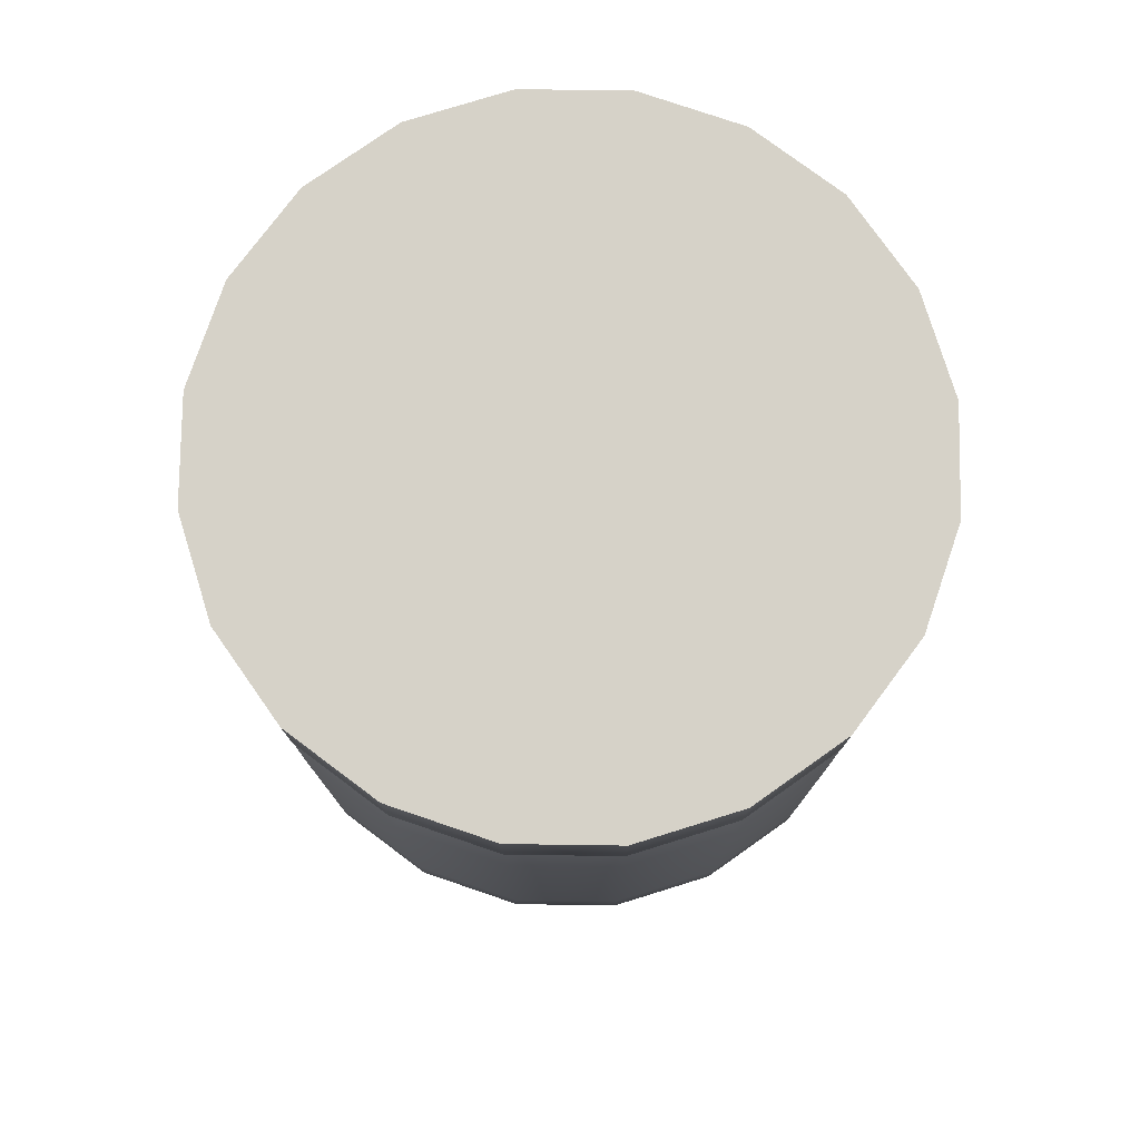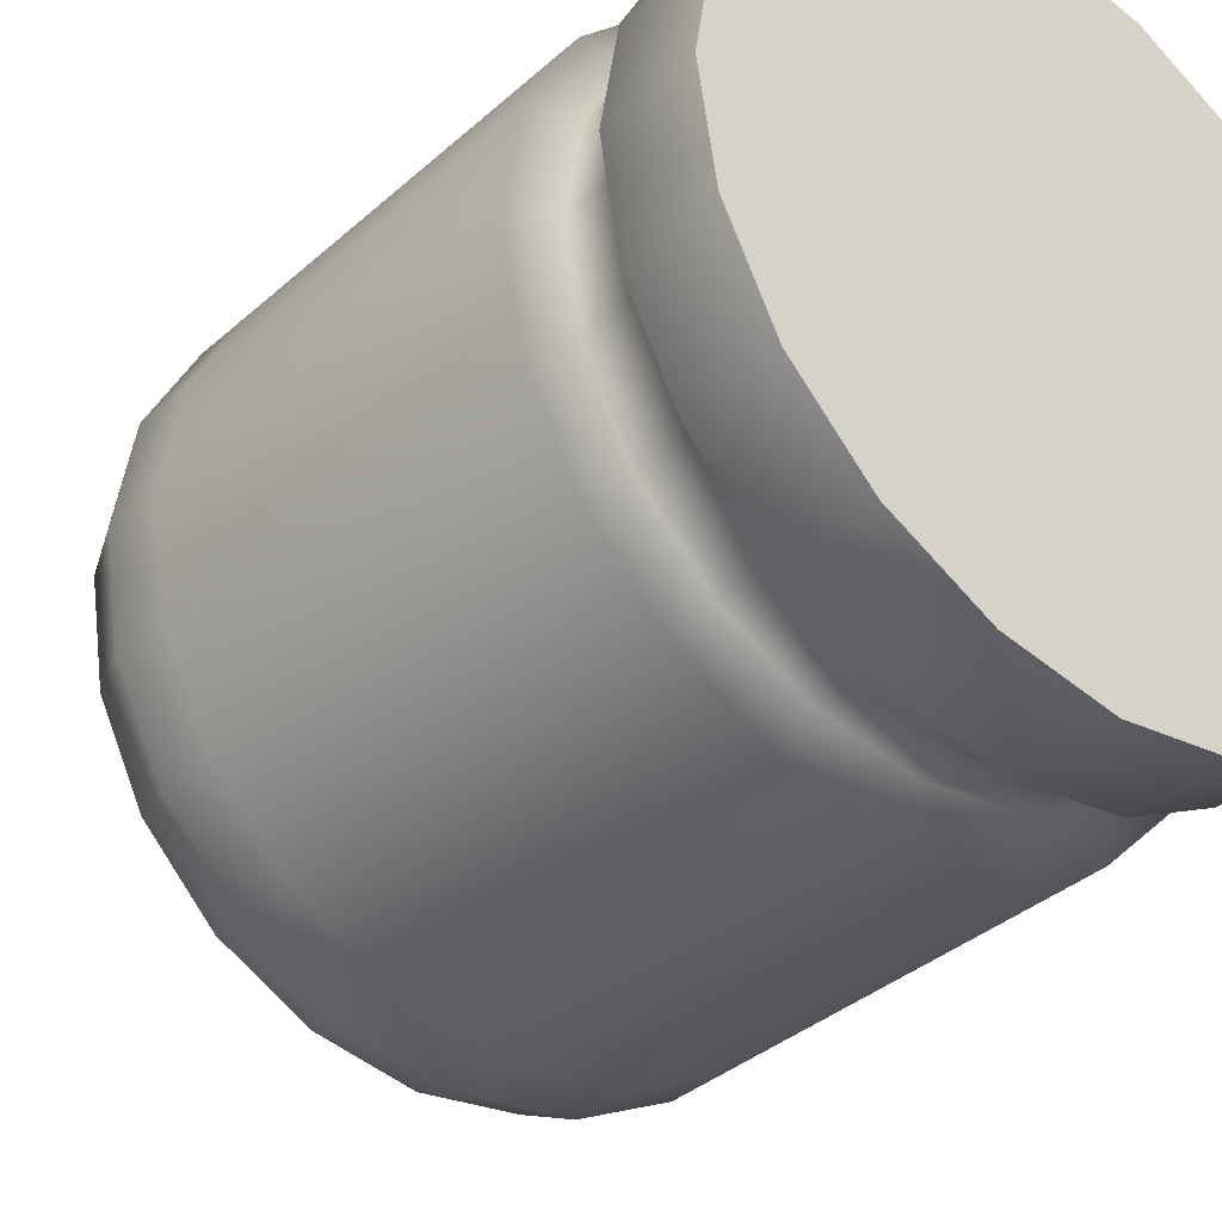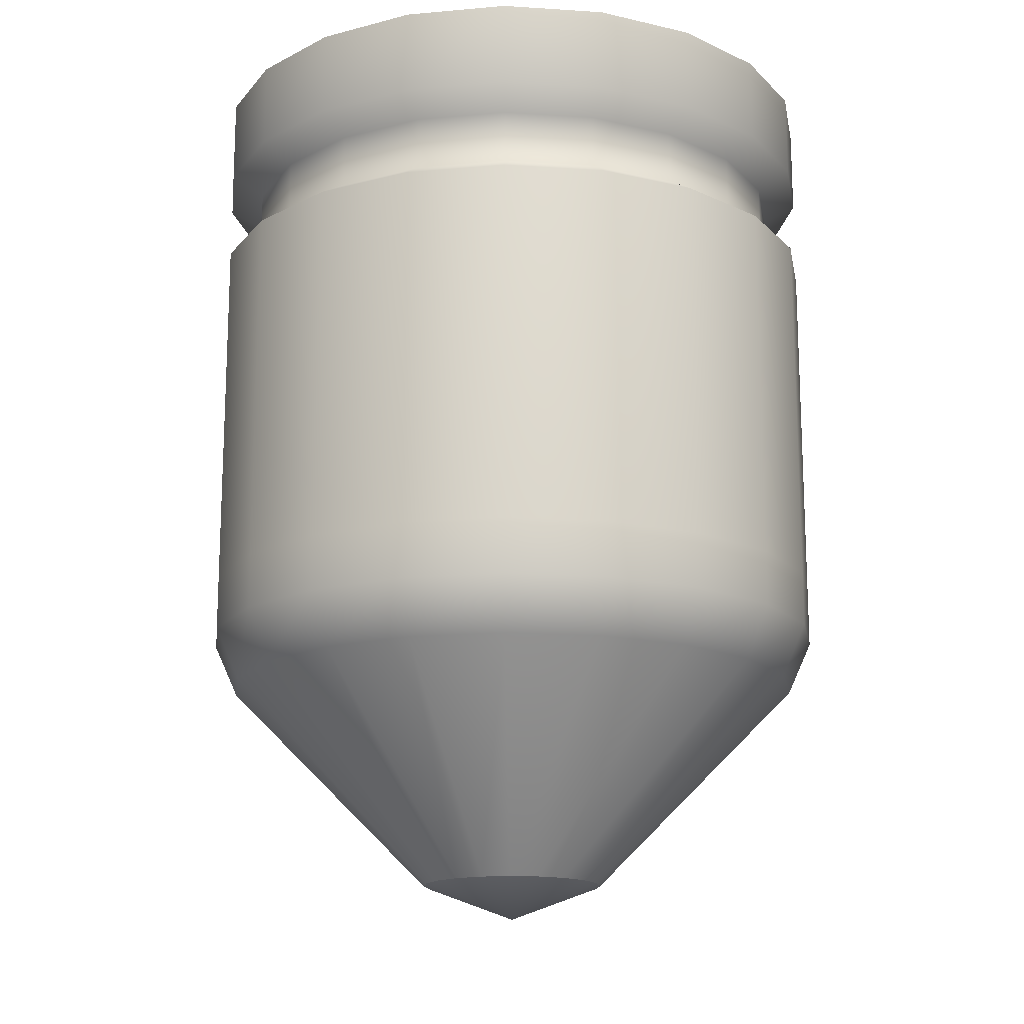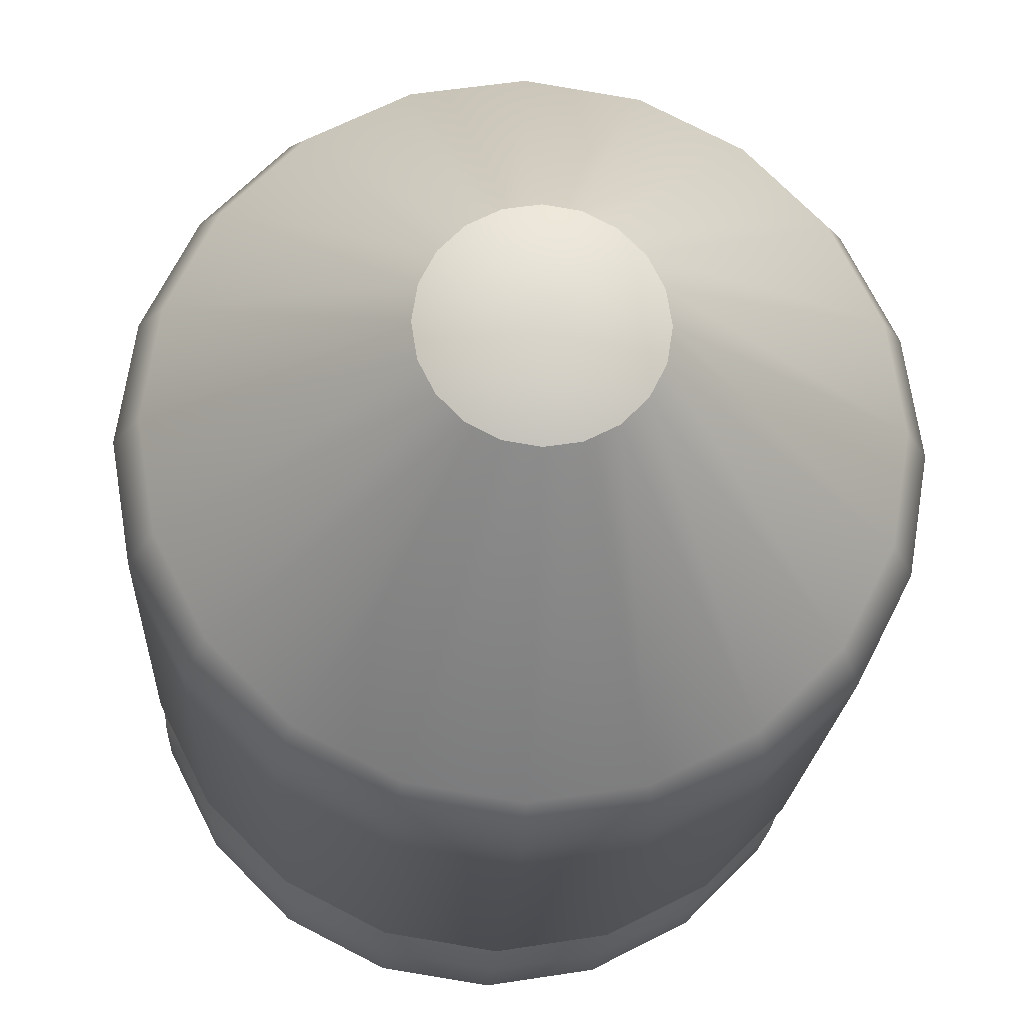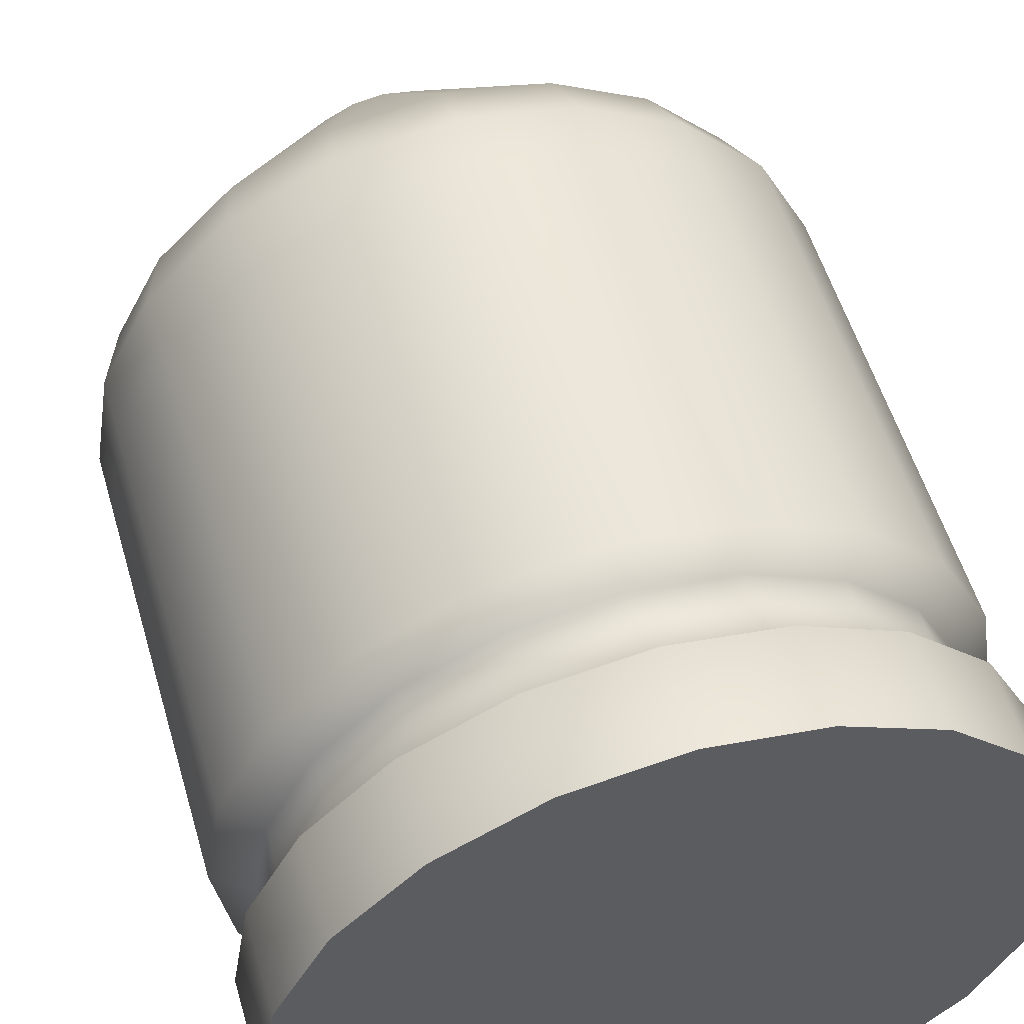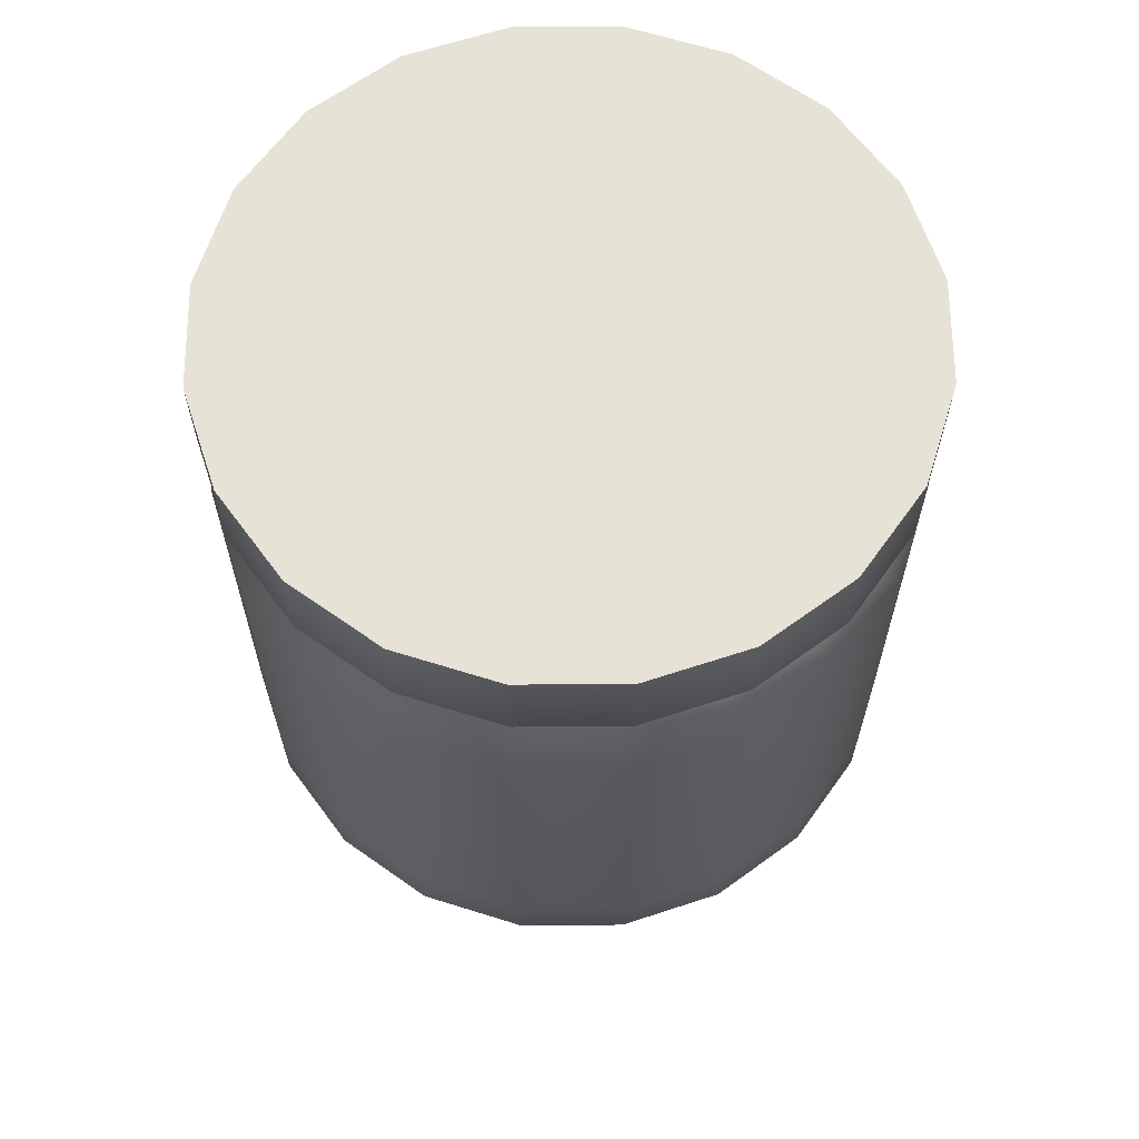
<metadata>
{"format":"obj","ext":"obj","renderer":"f3d","projection":"perspective","resolution":1024,"background":"white","views":[{"elev":77.8,"azim":99.8,"up":"+Z"},{"elev":-36.2,"azim":-41.0,"up":"+Y"},{"elev":-15.9,"azim":127.4,"up":"+Z"},{"elev":-19.0,"azim":177.0,"up":"+Y"},{"elev":54.2,"azim":-16.2,"up":"+Y"},{"elev":63.8,"azim":98.6,"up":"+Z"}]}
</metadata>
<code>
v -0.4196 0.1364 0.4443
v -0.3569 0.2595 0.4443
v -0.2593 0.3571 0.4443
v -0.1362 0.4198 0.4443
v 0.000193 0.4414 0.4443
v 0.1366 0.4198 0.4443
v 0.2597 0.3571 0.4443
v 0.3573 0.2595 0.4443
v 0.42 0.1364 0.4443
v 0.4416 0 0.4443
v 0.42 -0.1364 0.4443
v 0.3573 -0.2595 0.4443
v 0.2597 -0.3571 0.4443
v 0.1366 -0.4198 0.4443
v 0.000193 -0.4414 0.4443
v -0.1362 -0.4198 0.4443
v -0.2593 -0.3571 0.4443
v -0.3569 -0.2595 0.4443
v -0.4196 -0.1364 0.4443
v -0.4412 0 0.4443
v -0.121 0.03937 -0.7275
v -0.1029 0.07489 -0.7275
v -0.0747 0.1031 -0.7275
v -0.03918 0.1212 -0.7275
v 0.000193 0.1274 -0.7275
v 0.03956 0.1212 -0.7275
v 0.07508 0.1031 -0.7275
v 0.1033 0.07489 -0.7275
v 0.1214 0.03937 -0.7275
v 0.1276 0 -0.7275
v 0.1214 -0.03937 -0.7275
v 0.1033 -0.07489 -0.7275
v 0.07508 -0.1031 -0.7275
v 0.03956 -0.1212 -0.7275
v 0.000193 -0.1274 -0.7275
v -0.03918 -0.1212 -0.7275
v -0.0747 -0.1031 -0.7275
v -0.1029 -0.07489 -0.7275
v -0.121 -0.03937 -0.7275
v -0.1272 0 -0.7275
v 0.000193 0 0.4443
v 0.000193 0 -0.7754
v 0.4092 0 -0.4456
v 0.3891 0.1264 -0.4456
v 0.3311 0.2404 -0.4456
v 0.2406 0.3309 -0.4456
v 0.1266 0.389 -0.4456
v 0.000193 0.409 -0.4456
v -0.1262 0.389 -0.4456
v -0.2402 0.3309 -0.4456
v -0.3307 0.2404 -0.4456
v -0.3888 0.1264 -0.4456
v -0.4088 0 -0.4456
v -0.3888 -0.1264 -0.4456
v -0.3307 -0.2404 -0.4456
v -0.2402 -0.3309 -0.4456
v -0.1262 -0.389 -0.4456
v 0.000193 -0.409 -0.4456
v 0.1266 -0.389 -0.4456
v 0.2406 -0.3309 -0.4456
v 0.3311 -0.2404 -0.4456
v 0.3891 -0.1264 -0.4456
v -0.2593 0.3571 -0.3734
v -0.3569 0.2595 -0.3734
v -0.4196 0.1364 -0.3734
v -0.4412 0 -0.3734
v -0.4196 -0.1364 -0.3734
v -0.3569 -0.2595 -0.3734
v -0.2593 -0.3571 -0.3734
v -0.1362 -0.4198 -0.3734
v 0.000193 -0.4414 -0.3734
v 0.1366 -0.4198 -0.3734
v 0.2597 -0.3571 -0.3734
v 0.3573 -0.2595 -0.3734
v 0.42 -0.1364 -0.3734
v 0.4416 0 -0.3734
v 0.42 0.1364 -0.3734
v 0.3573 0.2595 -0.3734
v 0.2597 0.3571 -0.3734
v 0.1366 0.4198 -0.3734
v 0.000193 0.4414 -0.3734
v -0.1362 0.4198 -0.3734
v -0.2593 0.3571 -0.2981
v -0.3569 0.2595 -0.2981
v -0.4196 0.1364 -0.2981
v -0.4412 0 -0.2981
v -0.4196 -0.1364 -0.2981
v -0.3569 -0.2595 -0.2981
v -0.2593 -0.3571 -0.2981
v -0.1362 -0.4198 -0.2981
v 0.000193 -0.4414 -0.2981
v 0.1366 -0.4198 -0.2981
v 0.2597 -0.3571 -0.2981
v 0.3573 -0.2595 -0.2981
v 0.42 -0.1364 -0.2981
v 0.4416 0 -0.2981
v 0.42 0.1364 -0.2981
v 0.3573 0.2595 -0.2981
v 0.2597 0.3571 -0.2981
v 0.1366 0.4198 -0.2981
v 0.000193 0.4414 -0.2981
v -0.1362 0.4198 -0.2981
v -0.2593 0.3571 0.2024
v -0.3569 0.2595 0.2024
v -0.4196 0.1364 0.2024
v -0.4412 0 0.2024
v -0.4196 -0.1364 0.2024
v -0.3569 -0.2595 0.2024
v -0.2593 -0.3571 0.2024
v -0.1362 -0.4198 0.2024
v 0.000193 -0.4414 0.2024
v 0.1366 -0.4198 0.2024
v 0.2597 -0.3571 0.2024
v 0.3573 -0.2595 0.2024
v 0.42 -0.1364 0.2024
v 0.4416 0 0.2024
v 0.42 0.1364 0.2024
v 0.3573 0.2595 0.2024
v 0.2597 0.3571 0.2024
v 0.1366 0.4198 0.2024
v 0.000193 0.4414 0.2024
v -0.1362 0.4198 0.2024
v -0.2324 0.3202 0.2305
v -0.32 0.2326 0.2305
v -0.3762 0.1223 0.2305
v -0.3955 0 0.2305
v -0.3762 -0.1223 0.2305
v -0.32 -0.2326 0.2305
v -0.2324 -0.3202 0.2305
v -0.1221 -0.3764 0.2305
v 0.000193 -0.3957 0.2305
v 0.1225 -0.3764 0.2305
v 0.2328 -0.3202 0.2305
v 0.3203 -0.2326 0.2305
v 0.3766 -0.1223 0.2305
v 0.3959 0 0.2305
v 0.3766 0.1223 0.2305
v 0.3203 0.2326 0.2305
v 0.2328 0.3202 0.2305
v 0.1225 0.3764 0.2305
v 0.000193 0.3957 0.2305
v -0.1221 0.3764 0.2305
v -0.2593 0.3571 0.3279
v -0.3569 0.2595 0.3279
v -0.4196 0.1364 0.3279
v -0.4412 0 0.3279
v -0.4196 -0.1364 0.3279
v -0.3569 -0.2595 0.3279
v -0.2593 -0.3571 0.3279
v -0.1362 -0.4198 0.3279
v 0.000193 -0.4414 0.3279
v 0.1366 -0.4198 0.3279
v 0.2597 -0.3571 0.3279
v 0.3573 -0.2595 0.3279
v 0.42 -0.1364 0.3279
v 0.4416 0 0.3279
v 0.42 0.1364 0.3279
v 0.3573 0.2595 0.3279
v 0.2597 0.3571 0.3279
v 0.1366 0.4198 0.3279
v 0.000193 0.4414 0.3279
v -0.1362 0.4198 0.3279
v -0.2324 0.3202 0.3036
v -0.32 0.2326 0.3036
v -0.3762 0.1223 0.3036
v -0.3955 0 0.3036
v -0.3762 -0.1223 0.3036
v -0.32 -0.2326 0.3036
v -0.2324 -0.3202 0.3036
v -0.1221 -0.3764 0.3036
v 0.000193 -0.3957 0.3036
v 0.1225 -0.3764 0.3036
v 0.2328 -0.3202 0.3036
v 0.3203 -0.2326 0.3036
v 0.3766 -0.1223 0.3036
v 0.3959 0 0.3036
v 0.3766 0.1223 0.3036
v 0.3203 0.2326 0.3036
v 0.2328 0.3202 0.3036
v 0.1225 0.3764 0.3036
v 0.000193 0.3957 0.3036
v -0.1221 0.3764 0.3036
f 1 2 144 145
f 2 3 143 144
f 3 4 162 143
f 4 5 161 162
f 5 6 160 161
f 6 7 159 160
f 7 8 158 159
f 8 9 157 158
f 9 10 156 157
f 10 11 155 156
f 11 12 154 155
f 12 13 153 154
f 13 14 152 153
f 14 15 151 152
f 15 16 150 151
f 16 17 149 150
f 17 18 148 149
f 18 19 147 148
f 19 20 146 147
f 20 1 145 146
f 2 1 41
f 3 2 41
f 4 3 41
f 5 4 41
f 6 5 41
f 7 6 41
f 8 7 41
f 9 8 41
f 10 9 41
f 11 10 41
f 12 11 41
f 13 12 41
f 14 13 41
f 15 14 41
f 16 15 41
f 17 16 41
f 18 17 41
f 19 18 41
f 20 19 41
f 1 20 41
f 21 22 42
f 22 23 42
f 23 24 42
f 24 25 42
f 25 26 42
f 26 27 42
f 27 28 42
f 28 29 42
f 29 30 42
f 30 31 42
f 31 32 42
f 32 33 42
f 33 34 42
f 34 35 42
f 35 36 42
f 36 37 42
f 37 38 42
f 38 39 42
f 39 40 42
f 40 21 42
f 44 43 30 29
f 45 44 29 28
f 46 45 28 27
f 47 46 27 26
f 48 47 26 25
f 49 48 25 24
f 50 49 24 23
f 51 50 23 22
f 52 51 22 21
f 53 52 21 40
f 54 53 40 39
f 55 54 39 38
f 56 55 38 37
f 57 56 37 36
f 58 57 36 35
f 59 58 35 34
f 60 59 34 33
f 61 60 33 32
f 62 61 32 31
f 43 62 31 30
f 64 63 50 51
f 65 64 51 52
f 66 65 52 53
f 67 66 53 54
f 68 67 54 55
f 69 68 55 56
f 70 69 56 57
f 71 70 57 58
f 72 71 58 59
f 73 72 59 60
f 74 73 60 61
f 75 74 61 62
f 76 75 62 43
f 77 76 43 44
f 78 77 44 45
f 79 78 45 46
f 80 79 46 47
f 81 80 47 48
f 82 81 48 49
f 63 82 49 50
f 84 83 63 64
f 85 84 64 65
f 86 85 65 66
f 87 86 66 67
f 88 87 67 68
f 89 88 68 69
f 90 89 69 70
f 91 90 70 71
f 92 91 71 72
f 93 92 72 73
f 94 93 73 74
f 95 94 74 75
f 96 95 75 76
f 97 96 76 77
f 98 97 77 78
f 99 98 78 79
f 100 99 79 80
f 101 100 80 81
f 102 101 81 82
f 83 102 82 63
f 104 103 83 84
f 105 104 84 85
f 106 105 85 86
f 107 106 86 87
f 108 107 87 88
f 109 108 88 89
f 110 109 89 90
f 111 110 90 91
f 112 111 91 92
f 113 112 92 93
f 114 113 93 94
f 115 114 94 95
f 116 115 95 96
f 117 116 96 97
f 118 117 97 98
f 119 118 98 99
f 120 119 99 100
f 121 120 100 101
f 122 121 101 102
f 103 122 102 83
f 124 123 103 104
f 125 124 104 105
f 126 125 105 106
f 127 126 106 107
f 128 127 107 108
f 129 128 108 109
f 130 129 109 110
f 131 130 110 111
f 132 131 111 112
f 133 132 112 113
f 134 133 113 114
f 135 134 114 115
f 136 135 115 116
f 137 136 116 117
f 138 137 117 118
f 139 138 118 119
f 140 139 119 120
f 141 140 120 121
f 142 141 121 122
f 123 142 122 103
f 144 143 163 164
f 145 144 164 165
f 146 145 165 166
f 147 146 166 167
f 148 147 167 168
f 149 148 168 169
f 150 149 169 170
f 151 150 170 171
f 152 151 171 172
f 153 152 172 173
f 154 153 173 174
f 155 154 174 175
f 156 155 175 176
f 157 156 176 177
f 158 157 177 178
f 159 158 178 179
f 160 159 179 180
f 161 160 180 181
f 162 161 181 182
f 143 162 182 163
f 164 163 123 124
f 165 164 124 125
f 166 165 125 126
f 167 166 126 127
f 168 167 127 128
f 169 168 128 129
f 170 169 129 130
f 171 170 130 131
f 172 171 131 132
f 173 172 132 133
f 174 173 133 134
f 175 174 134 135
f 176 175 135 136
f 177 176 136 137
f 178 177 137 138
f 179 178 138 139
f 180 179 139 140
f 181 180 140 141
f 182 181 141 142
f 163 182 142 123

</code>
